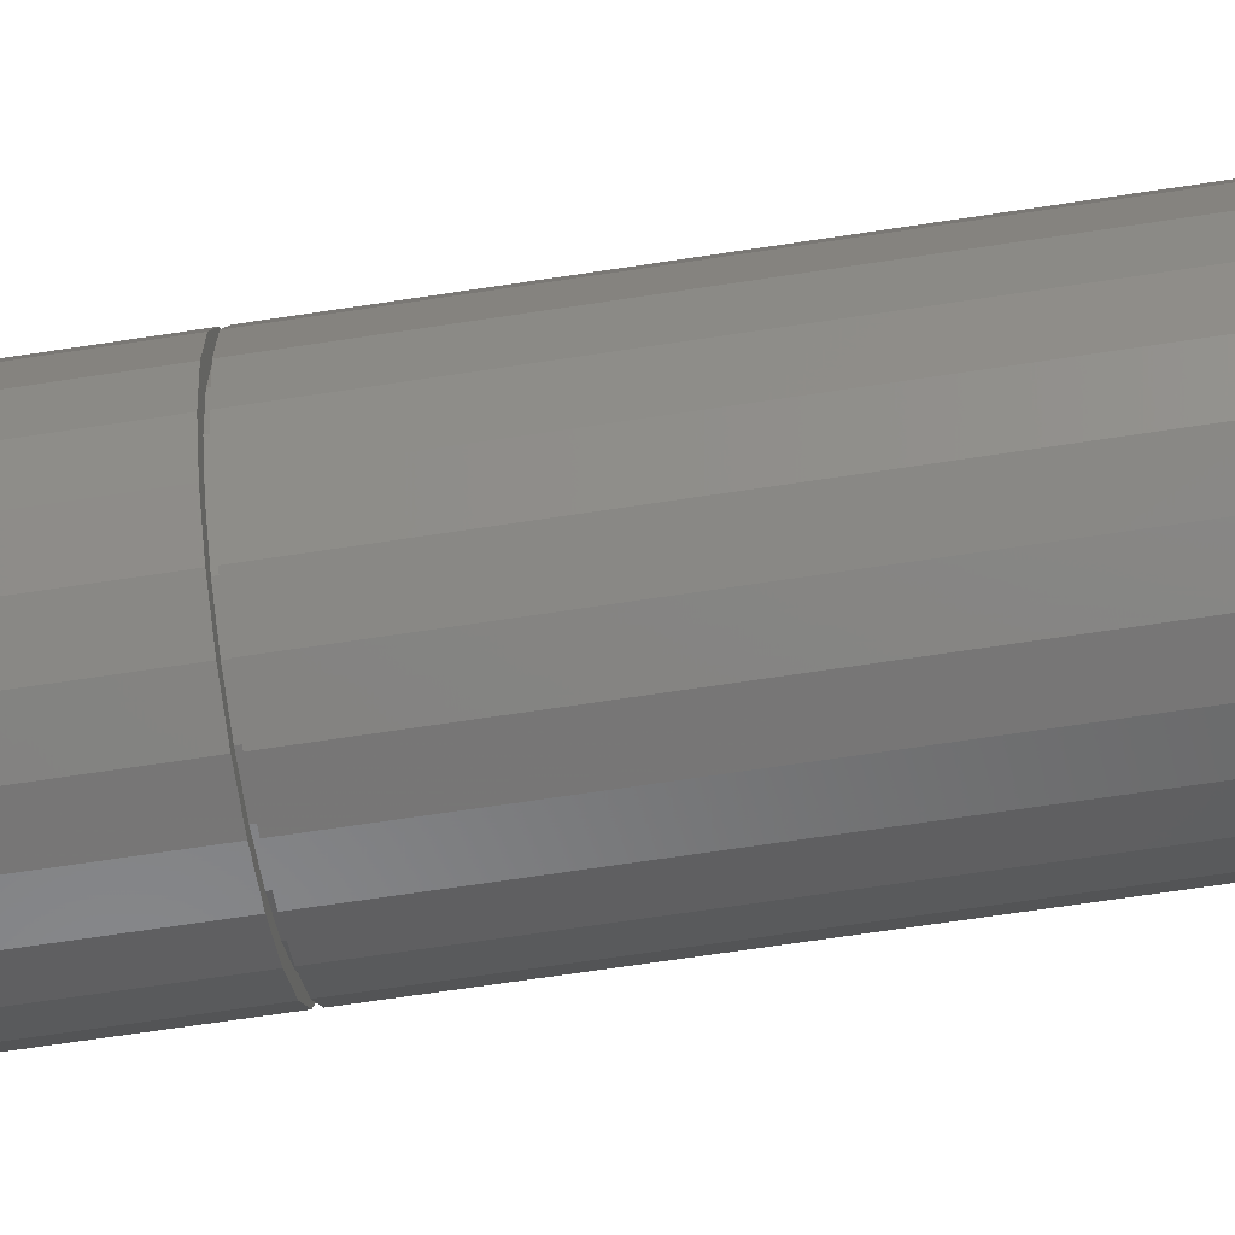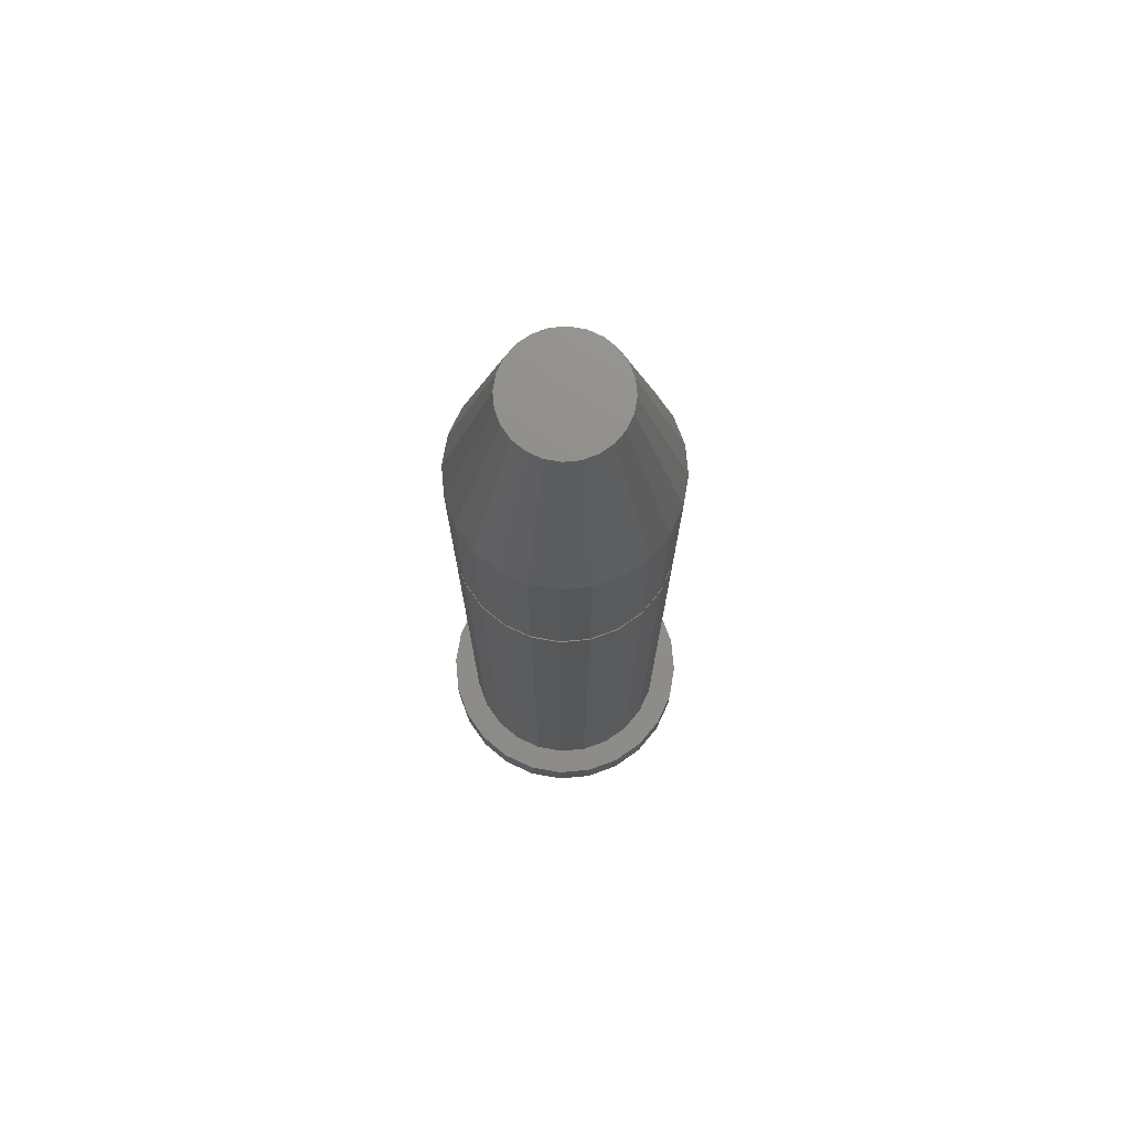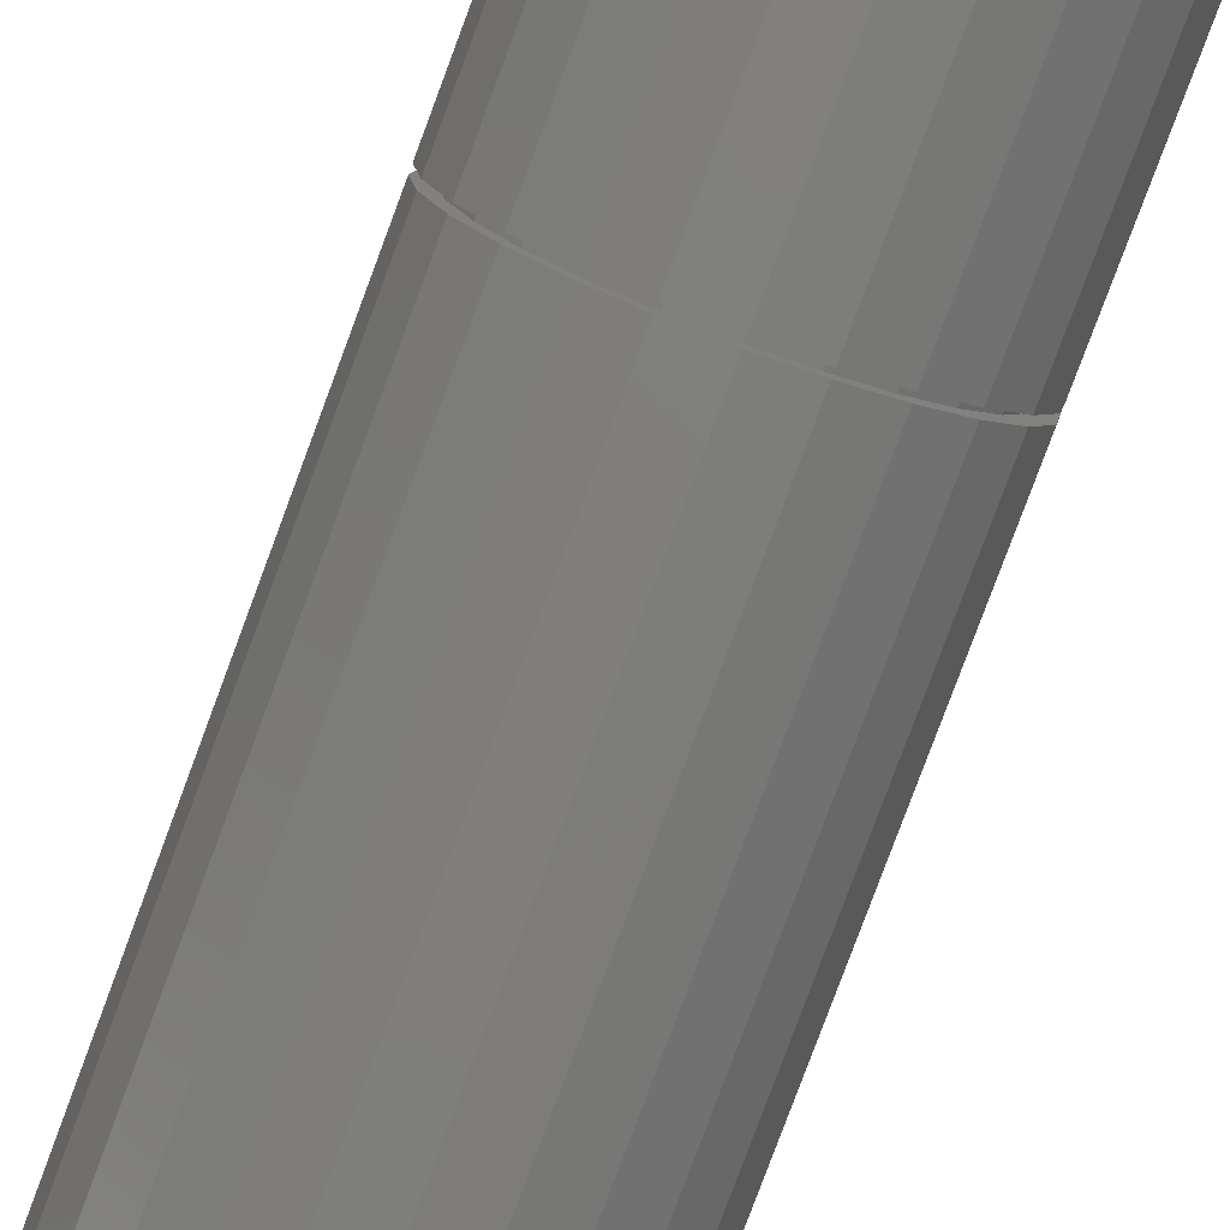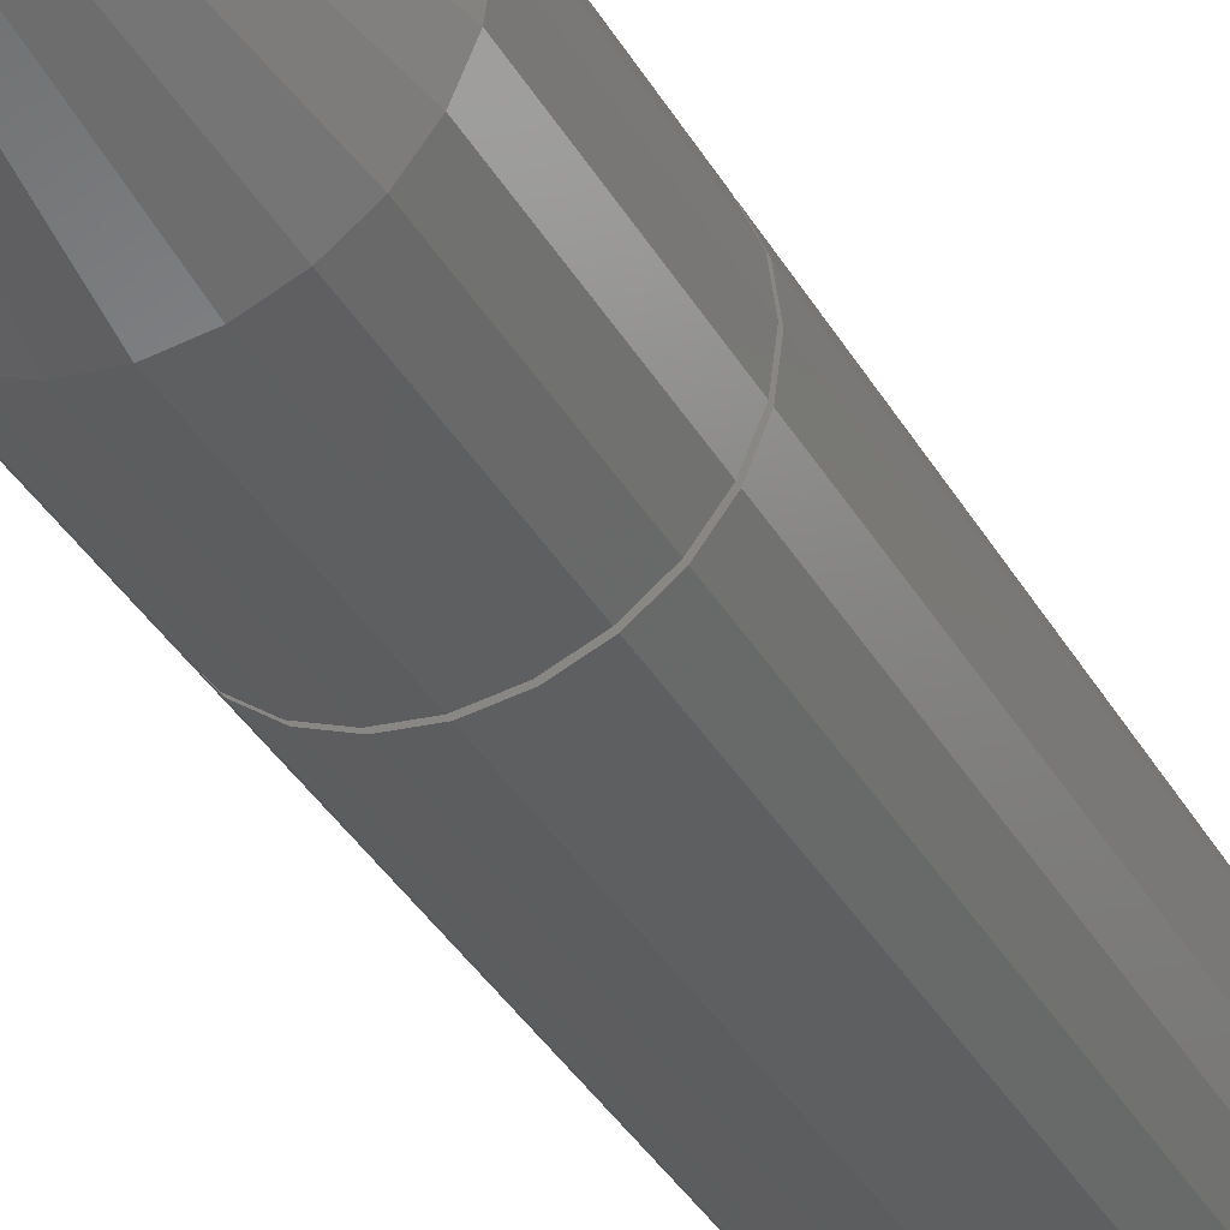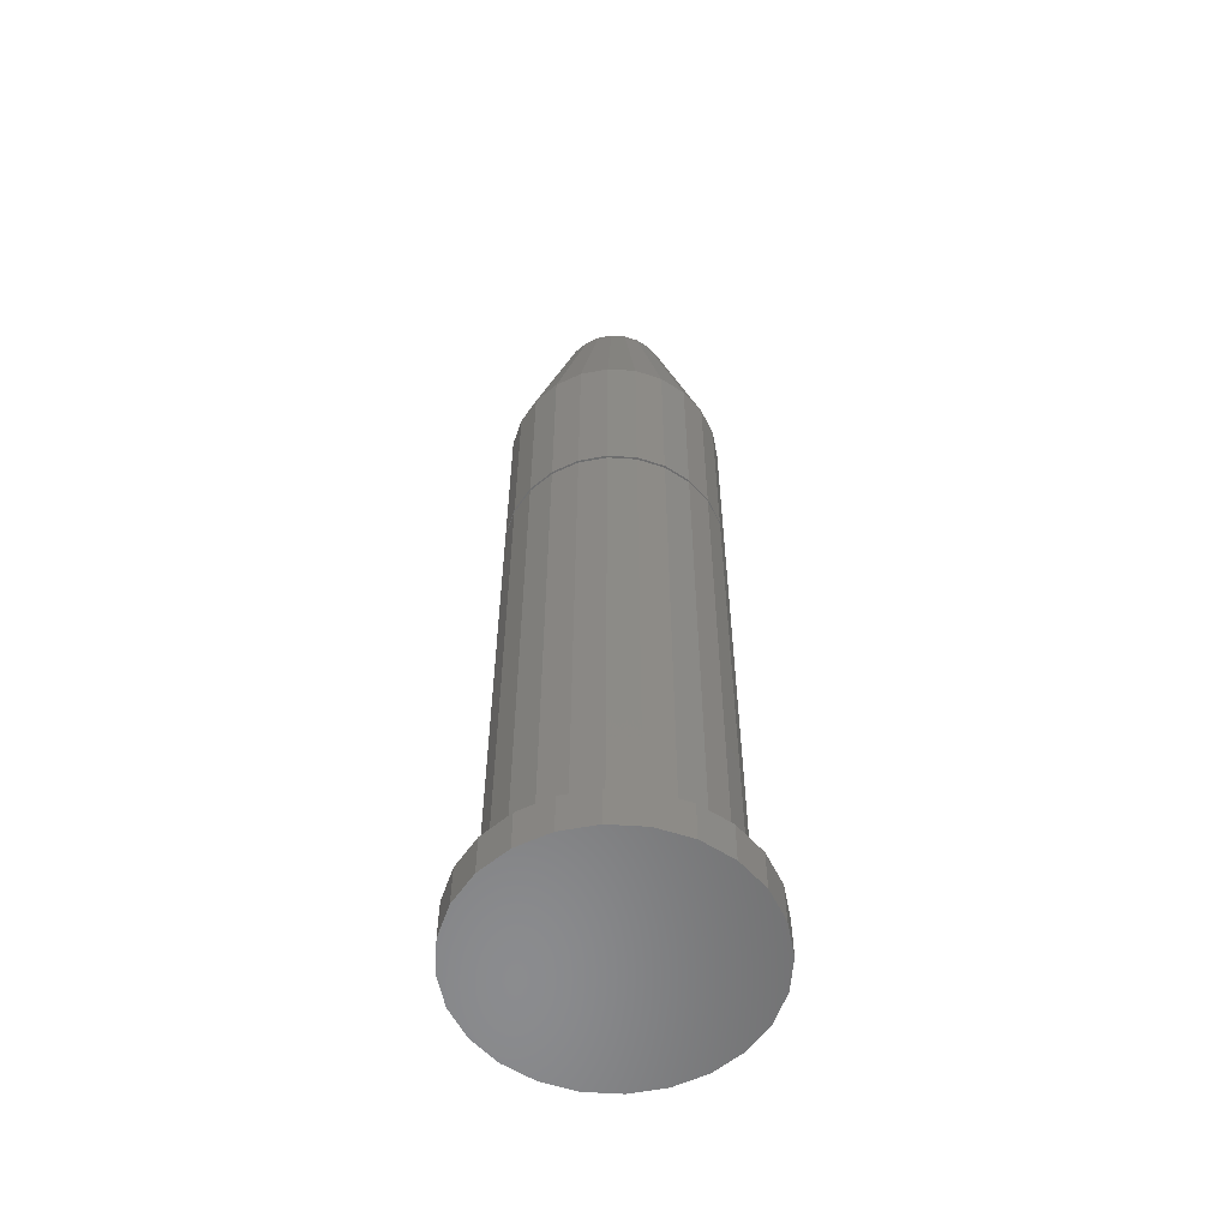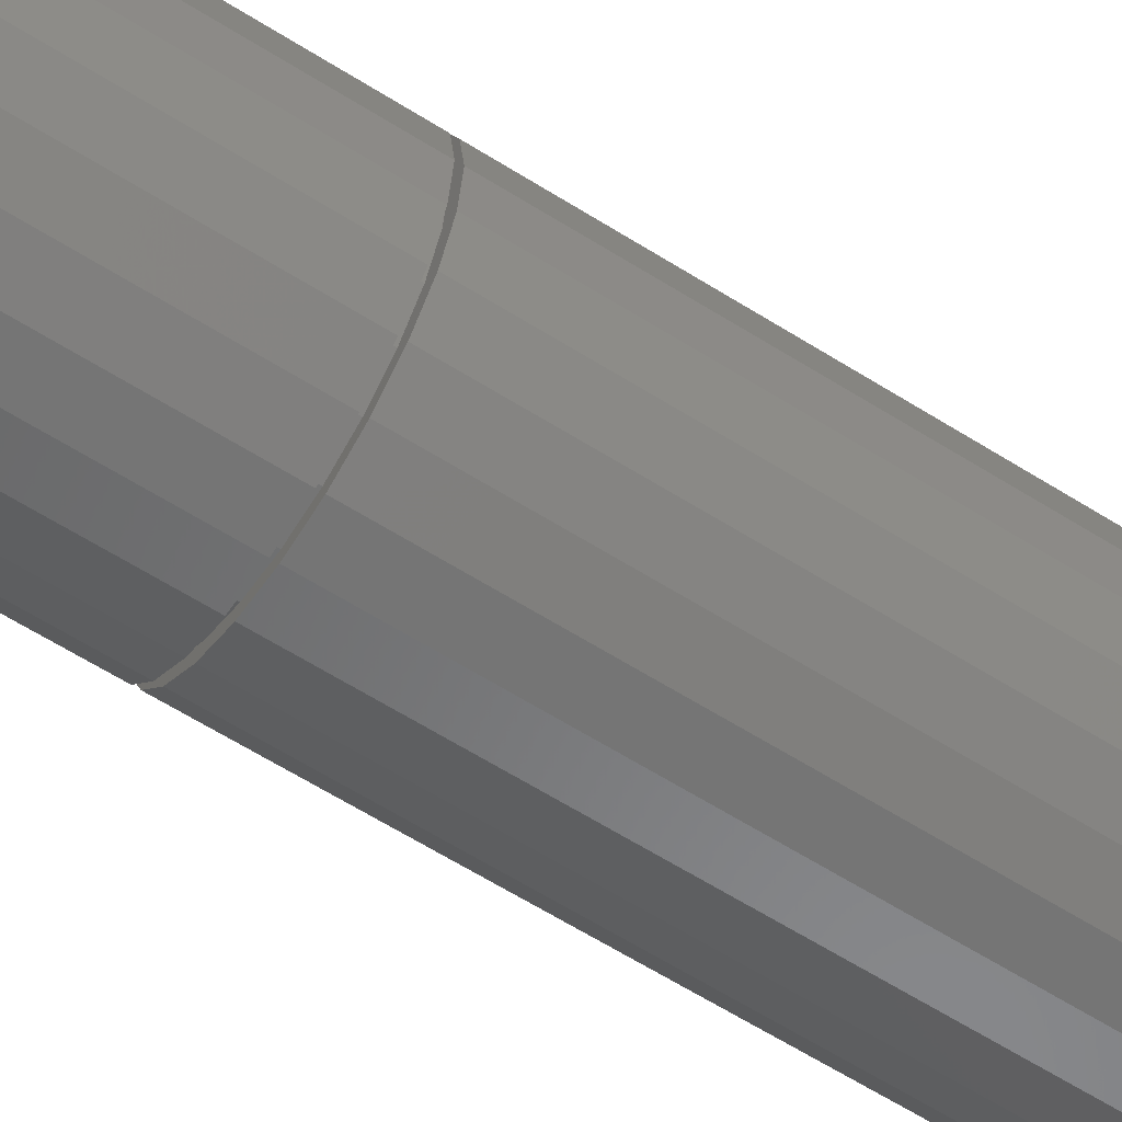
<metadata>
{"format":"stl","ext":"stl","renderer":"f3d","projection":"perspective","resolution":1024,"background":"white","views":[{"elev":-61.9,"azim":99.1,"up":"+Y"},{"elev":73.8,"azim":-177.6,"up":"+Z"},{"elev":-78.7,"azim":-20.3,"up":"+Y"},{"elev":-35.8,"azim":26.0,"up":"+Y"},{"elev":-57.0,"azim":-26.4,"up":"+Z"},{"elev":-61.1,"azim":57.1,"up":"+Y"}]}
</metadata>
<code>
# stl→obj: 216 verts, 428 faces
v 2.51 -2.51 1.1
v 1.775 -3.074 1.692e-14
v 2.51 -2.51 1.692e-14
v 1.775 -3.074 1.1
v 0.9188 -3.429 1.692e-14
v 2.82e-15 -3.55 1.1
v 2.82e-15 -3.55 1.41e-14
v 0.9188 -3.429 1.1
v 3.55 0 1.692e-14
v 3.429 -0.9188 1.1
v 3.429 -0.9188 1.692e-14
v 3.55 0 1.1
v -3.55 0 1.1
v -3.429 -0.9188 1.41e-14
v -3.429 -0.9188 1.1
v -3.55 0 1.41e-14
v -2.51 2.51 1.1
v -3.074 1.775 1.41e-14
v -3.074 1.775 1.1
v -2.51 2.51 1.41e-14
v -3.074 -1.775 1.1
v -2.51 -2.51 1.41e-14
v -2.51 -2.51 1.1
v -3.074 -1.775 1.41e-14
v 3.429 0.9188 1.692e-14
v 3.429 0.9188 1.1
v -1.775 -3.074 1.1
v -1.775 -3.074 1.41e-14
v 2.51 2.51 1.692e-14
v 3.074 1.775 1.1
v 3.074 1.775 1.692e-14
v 2.51 2.51 1.1
v -0.9188 -3.429 1.1
v -0.9188 -3.429 1.41e-14
v 3.074 -1.775 1.692e-14
v 3.074 -1.775 1.1
v -3.429 0.9188 1.41e-14
v -3.429 0.9188 1.1
v -1.775 3.074 1.1
v -0.9188 3.429 1.41e-14
v -1.775 3.074 1.41e-14
v -0.9188 3.429 1.1
v 2.82e-15 3.55 1.41e-14
v 2.82e-15 3.55 1.1
v -1.425 -2.468 15.55
v -2.015 -2.015 1.1
v -1.425 -2.468 1.1
v -2.015 -2.015 15.55
v 2.85 0 1.1
v 2.753 -0.7376 15.55
v 2.753 -0.7376 1.1
v 2.85 0 15.55
v -2.468 -1.425 15.55
v -2.468 -1.425 1.1
v -2.115e-15 -2.85 15.55
v -0.7376 -2.753 1.1
v 2.82e-15 -2.85 1.1
v -0.7376 -2.753 15.55
v 1.425 2.468 15.55
v 2.015 2.015 1.1
v 1.425 2.468 1.1
v 2.015 2.015 15.55
v -2.115e-15 2.85 15.55
v 0.7376 2.753 1.1
v 2.82e-15 2.85 1.1
v 0.7376 2.753 15.55
v 2.468 1.425 1.1
v 2.753 0.7376 15.55
v 2.753 0.7376 1.1
v 2.468 1.425 15.55
v 0.9188 3.429 1.692e-14
v 0.9188 3.429 1.1
v -2.753 0.7376 15.55
v -2.85 0 1.1
v -2.85 0 15.55
v -2.753 0.7376 1.1
v 1.775 3.074 1.692e-14
v 1.775 3.074 1.1
v -0.7376 2.753 15.55
v -0.7376 2.753 1.1
v -2.753 -0.7376 15.55
v -2.6 0 15.55
v -2.511 -0.6729 15.55
v -2.252 -1.3 15.55
v -1.838 -1.838 15.55
v -1.3 -2.252 15.55
v -0.6729 -2.511 15.55
v -2.115e-15 -2.6 15.55
v 0.7376 -2.753 15.55
v 0.6729 -2.511 15.55
v 1.3 -2.252 15.55
v 1.425 -2.468 15.55
v 1.838 -1.838 15.55
v 2.015 -2.015 15.55
v 2.252 -1.3 15.55
v 2.468 -1.425 15.55
v 2.511 -0.6729 15.55
v 2.6 0 15.55
v -2.468 1.425 15.55
v -2.511 0.6729 15.55
v -2.252 1.3 15.55
v -2.015 2.015 15.55
v -1.838 1.838 15.55
v -1.425 2.468 15.55
v -1.3 2.252 15.55
v -0.6729 2.511 15.55
v -2.115e-15 2.6 15.55
v 0.6729 2.511 15.55
v 1.3 2.252 15.55
v 1.838 1.838 15.55
v 2.252 1.3 15.55
v 2.511 0.6729 15.55
v -2.753 -0.7376 1.1
v -1.425 2.468 1.1
v -2.468 -1.425 20.5
v -2.015 -2.015 15.65
v -2.015 -2.015 20.5
v -2.468 -1.425 15.65
v 2.468 -1.425 15.65
v 2.015 -2.015 20.5
v 2.015 -2.015 15.65
v 2.468 -1.425 20.5
v -2.753 -0.7376 20.5
v -2.753 -0.7376 15.65
v -2.468 1.425 1.1
v -2.015 2.015 1.1
v -1.425 -2.468 15.65
v -1.425 -2.468 20.5
v -0.7376 -2.753 20.5
v -0.7376 -2.753 15.65
v 2.468 -1.425 1.1
v 2.015 -2.015 1.1
v 0.7376 -2.753 1.1
v 1.425 -2.468 1.1
v 0.7376 -2.753 20.5
v -2.115e-15 -2.85 15.65
v 0.7376 -2.753 15.65
v -4.23e-15 -2.85 20.5
v -0.7376 2.753 20.5
v -2.115e-15 2.85 15.65
v -0.7376 2.753 15.65
v -4.23e-15 2.85 20.5
v 0.7376 2.753 15.65
v 0.7376 2.753 20.5
v 2.753 -0.7376 15.65
v 2.753 -0.7376 20.5
v 2.468 1.425 15.65
v 2.753 0.7376 20.5
v 2.753 0.7376 15.65
v 2.468 1.425 20.5
v -1.425 2.468 20.5
v -1.425 2.468 15.65
v 1.425 -2.468 15.65
v 1.425 -2.468 20.5
v -2.753 0.7376 20.5
v -2.85 0 15.65
v -2.85 0 20.5
v -2.753 0.7376 15.65
v 2.015 2.015 15.65
v 2.015 2.015 20.5
v 1.425 2.468 20.5
v 1.425 2.468 15.65
v 2.85 0 20.5
v 2.85 0 15.65
v -2.468 1.425 20.5
v -2.468 1.425 15.65
v -2.015 2.015 20.5
v -2.015 2.015 15.65
v 1.061 1.061 25.4
v 1.299 0.75 25.4
v 1.5 0 25.4
v 1.449 0.3882 25.4
v 1.449 -0.3882 25.4
v -2.6 0 15.65
v -2.511 0.6729 15.65
v -2.252 1.3 15.65
v -1.838 1.838 15.65
v -1.3 2.252 15.65
v -0.6729 2.511 15.65
v -2.115e-15 2.6 15.65
v 0.6729 2.511 15.65
v 1.3 2.252 15.65
v 1.838 1.838 15.65
v 2.252 1.3 15.65
v 2.511 0.6729 15.65
v 2.6 0 15.65
v -2.511 -0.6729 15.65
v -2.252 -1.3 15.65
v -1.838 -1.838 15.65
v -1.3 -2.252 15.65
v -0.6729 -2.511 15.65
v -2.115e-15 -2.6 15.65
v 0.6729 -2.511 15.65
v 1.3 -2.252 15.65
v 1.838 -1.838 15.65
v 2.252 -1.3 15.65
v 2.511 -0.6729 15.65
v 0.3882 1.449 25.4
v 0.75 1.299 25.4
v -5.64e-15 1.5 25.4
v 1.299 -0.75 25.4
v -0.3882 1.449 25.4
v -1.299 0.75 25.4
v -1.449 0.3882 25.4
v -1.5 0 25.4
v -0.75 1.299 25.4
v -0.3882 -1.449 25.4
v -0.75 -1.299 25.4
v -1.061 1.061 25.4
v -1.299 -0.75 25.4
v -1.449 -0.3882 25.4
v 1.061 -1.061 25.4
v 0.75 -1.299 25.4
v 0.3882 -1.449 25.4
v -5.64e-15 -1.5 25.4
v -1.061 -1.061 25.4
f 1 2 3
f 2 1 4
f 5 6 7
f 6 5 8
f 9 10 11
f 10 9 12
f 13 14 15
f 14 13 16
f 17 18 19
f 18 17 20
f 4 5 2
f 5 4 8
f 21 22 23
f 22 21 24
f 25 12 9
f 12 25 26
f 27 22 28
f 22 27 23
f 15 24 21
f 24 15 14
f 29 30 31
f 30 29 32
f 33 28 34
f 28 33 27
f 35 1 3
f 1 35 36
f 11 36 35
f 36 11 10
f 19 37 38
f 37 19 18
f 39 40 41
f 40 39 42
f 17 41 20
f 41 17 39
f 38 16 13
f 16 38 37
f 42 43 40
f 43 42 44
f 45 46 47
f 46 45 48
f 49 50 51
f 50 49 52
f 53 46 48
f 46 53 54
f 55 56 57
f 56 55 58
f 59 60 61
f 60 59 62
f 63 64 65
f 64 63 66
f 67 68 69
f 68 67 70
f 44 71 43
f 71 44 72
f 73 74 75
f 74 73 76
f 72 77 71
f 77 72 78
f 58 47 56
f 47 58 45
f 79 65 80
f 65 79 63
f 81 73 75
f 73 81 53
f 73 53 82
f 82 53 83
f 83 53 84
f 84 53 48
f 84 48 85
f 85 48 45
f 85 45 86
f 86 45 58
f 86 58 87
f 87 58 55
f 87 55 88
f 88 55 89
f 88 89 90
f 90 89 91
f 91 89 92
f 91 92 93
f 93 92 94
f 93 94 95
f 95 94 96
f 95 96 97
f 97 96 50
f 97 50 98
f 82 99 73
f 99 82 100
f 99 100 101
f 99 101 102
f 102 101 103
f 102 103 104
f 104 103 105
f 104 105 79
f 79 105 106
f 79 106 63
f 63 106 107
f 63 107 108
f 63 108 66
f 66 108 109
f 66 109 59
f 59 109 110
f 59 110 62
f 62 110 111
f 62 111 70
f 70 111 112
f 70 112 68
f 68 112 98
f 68 98 50
f 68 50 52
f 81 54 53
f 54 81 113
f 104 80 114
f 80 104 79
f 78 29 77
f 29 78 32
f 66 61 64
f 61 66 59
f 115 116 117
f 116 115 118
f 60 70 67
f 70 60 62
f 119 120 121
f 120 119 122
f 123 118 115
f 118 123 124
f 102 125 99
f 125 102 126
f 127 117 116
f 117 127 128
f 129 127 130
f 127 129 128
f 131 94 132
f 94 131 96
f 92 133 134
f 133 92 89
f 99 76 73
f 76 99 125
f 94 134 132
f 134 94 92
f 102 114 126
f 114 102 104
f 135 136 137
f 136 135 138
f 51 96 131
f 96 51 50
f 75 113 81
f 113 75 74
f 133 55 57
f 55 133 89
f 69 52 49
f 52 69 68
f 139 140 141
f 140 139 142
f 142 143 140
f 143 142 144
f 145 122 119
f 122 145 146
f 147 148 149
f 148 147 150
f 151 141 152
f 141 151 139
f 120 153 121
f 153 120 154
f 154 137 153
f 137 154 135
f 155 156 157
f 156 155 158
f 159 150 147
f 150 159 160
f 161 159 162
f 159 161 160
f 149 163 164
f 163 149 148
f 157 124 123
f 124 157 156
f 144 162 143
f 162 144 161
f 165 158 155
f 158 165 166
f 167 152 168
f 152 167 151
f 138 130 136
f 130 138 129
f 150 169 170
f 169 150 160
f 148 171 163
f 171 148 172
f 163 173 146
f 173 163 171
f 158 124 156
f 124 158 166
f 124 166 174
f 174 166 175
f 175 166 176
f 176 166 168
f 176 168 177
f 177 168 152
f 177 152 178
f 178 152 141
f 178 141 179
f 179 141 140
f 179 140 180
f 180 140 143
f 180 143 181
f 181 143 182
f 182 143 162
f 182 162 183
f 183 162 159
f 183 159 184
f 184 159 147
f 184 147 185
f 185 147 149
f 185 149 186
f 174 118 124
f 118 174 187
f 118 187 188
f 118 188 116
f 116 188 189
f 116 189 127
f 127 189 190
f 127 190 130
f 130 190 191
f 130 191 136
f 136 191 192
f 136 192 193
f 136 193 137
f 137 193 194
f 137 194 153
f 153 194 195
f 153 195 121
f 121 195 196
f 121 196 119
f 119 196 197
f 119 197 145
f 145 197 186
f 145 186 149
f 145 149 164
f 164 146 145
f 146 164 163
f 198 161 144
f 161 198 199
f 167 166 165
f 166 167 168
f 199 160 161
f 160 199 169
f 200 144 142
f 144 200 198
f 148 170 172
f 170 148 150
f 146 201 122
f 201 146 173
f 202 142 139
f 142 202 200
f 203 155 204
f 155 203 165
f 194 90 91
f 90 194 193
f 204 157 205
f 157 204 155
f 95 195 93
f 195 95 196
f 206 139 151
f 139 206 202
f 207 128 129
f 128 207 208
f 209 165 203
f 165 209 167
f 210 123 115
f 123 210 211
f 212 154 120
f 154 212 213
f 209 151 167
f 151 209 206
f 97 196 95
f 196 97 197
f 112 186 98
f 186 112 185
f 211 157 123
f 157 211 205
f 214 138 135
f 138 214 215
f 175 82 174
f 82 175 100
f 86 189 85
f 189 86 190
f 111 185 112
f 185 111 184
f 213 135 154
f 135 213 214
f 192 87 88
f 87 192 191
f 193 88 90
f 88 193 192
f 208 117 128
f 117 208 216
f 122 212 120
f 212 122 201
f 138 207 129
f 207 138 215
f 187 84 188
f 84 187 83
f 216 115 117
f 115 216 210
f 179 107 106
f 107 179 180
f 177 101 176
f 101 177 103
f 182 110 109
f 110 182 183
f 181 109 108
f 109 181 182
f 195 91 93
f 91 195 194
f 211 204 205
f 204 211 210
f 204 210 203
f 203 210 216
f 203 216 209
f 209 216 208
f 209 208 206
f 206 208 202
f 202 208 207
f 202 207 215
f 202 215 200
f 200 215 214
f 200 214 198
f 198 214 213
f 198 213 199
f 199 213 169
f 169 213 212
f 169 212 201
f 169 201 170
f 170 201 173
f 170 173 172
f 172 173 171
f 110 184 111
f 184 110 183
f 176 100 175
f 100 176 101
f 98 197 97
f 197 98 186
f 188 85 189
f 85 188 84
f 191 86 87
f 86 191 190
f 178 106 105
f 106 178 179
f 180 108 107
f 108 180 181
f 174 83 187
f 83 174 82
f 177 105 103
f 105 177 178
f 37 14 16
f 14 37 18
f 14 18 24
f 24 18 22
f 22 18 20
f 22 20 41
f 22 41 28
f 28 41 34
f 34 41 40
f 34 40 43
f 34 43 7
f 7 43 71
f 7 71 5
f 5 71 2
f 2 71 77
f 2 77 3
f 3 77 29
f 3 29 35
f 35 29 31
f 35 31 25
f 35 25 11
f 11 25 9
f 15 38 13
f 38 15 21
f 38 21 19
f 19 21 74
f 74 21 113
f 113 21 23
f 113 23 54
f 54 23 27
f 54 27 46
f 46 27 47
f 47 27 33
f 47 33 56
f 56 33 6
f 56 6 57
f 57 6 8
f 57 8 133
f 133 8 134
f 134 8 4
f 134 4 132
f 132 4 1
f 132 1 131
f 131 1 51
f 51 1 36
f 51 36 49
f 19 76 17
f 76 19 74
f 17 76 125
f 17 125 39
f 39 125 126
f 39 126 114
f 39 114 42
f 42 114 80
f 42 80 44
f 44 80 65
f 44 65 64
f 44 64 72
f 72 64 61
f 72 61 78
f 78 61 60
f 78 60 32
f 32 60 67
f 32 67 69
f 32 69 30
f 30 69 49
f 30 49 36
f 30 36 10
f 30 10 26
f 26 10 12
f 6 34 7
f 34 6 33
f 31 26 25
f 26 31 30

</code>
